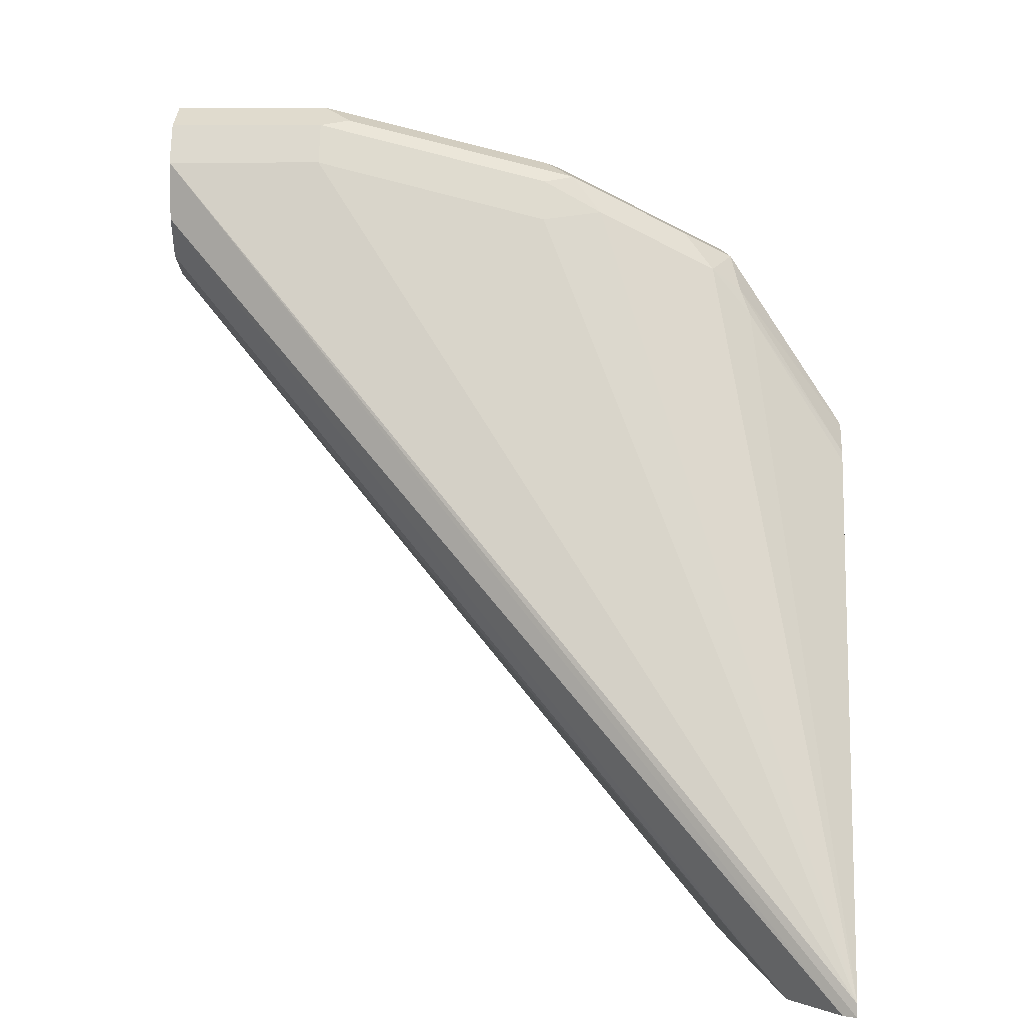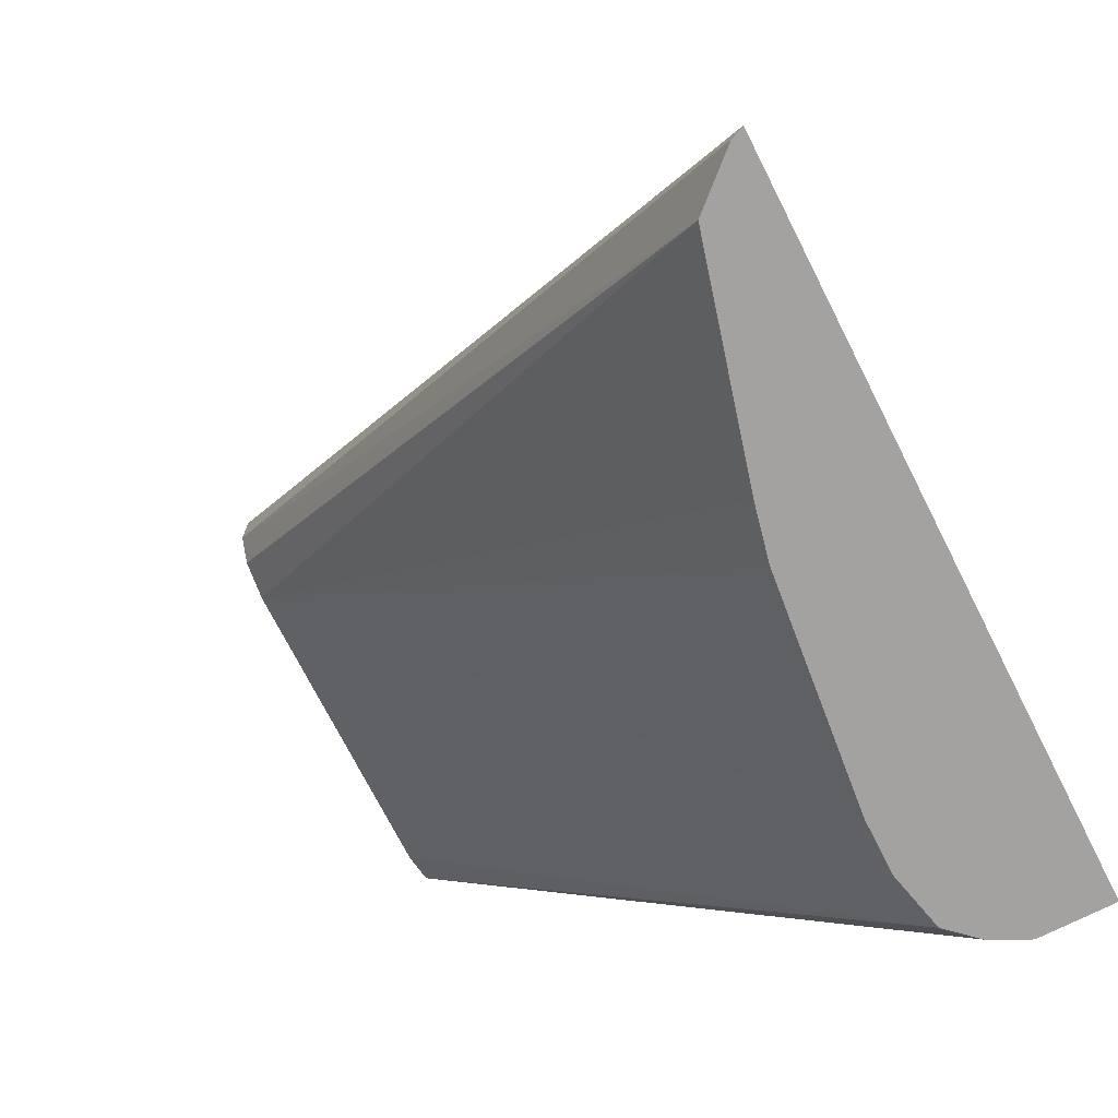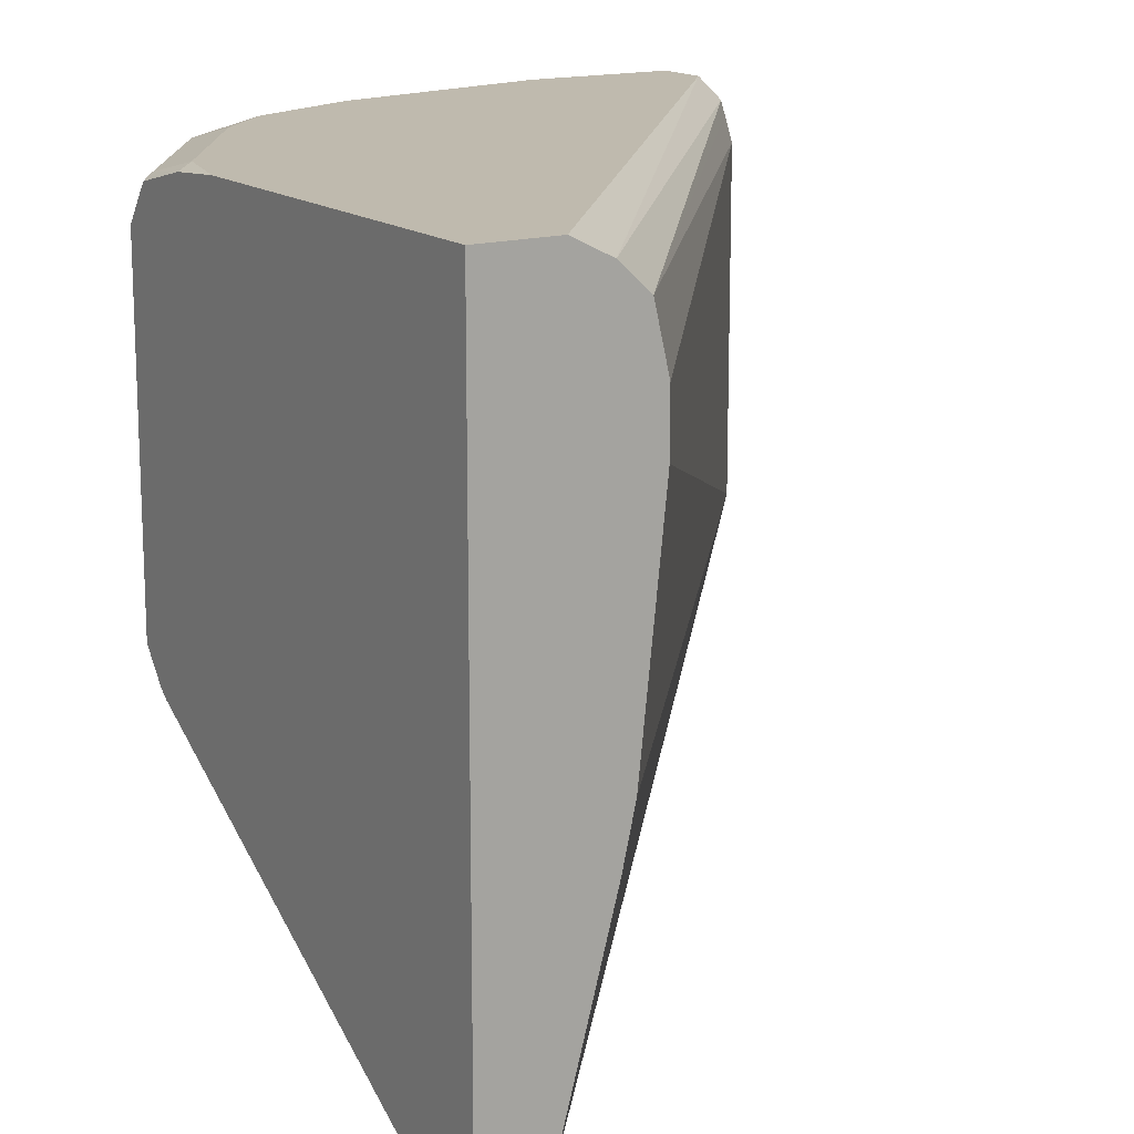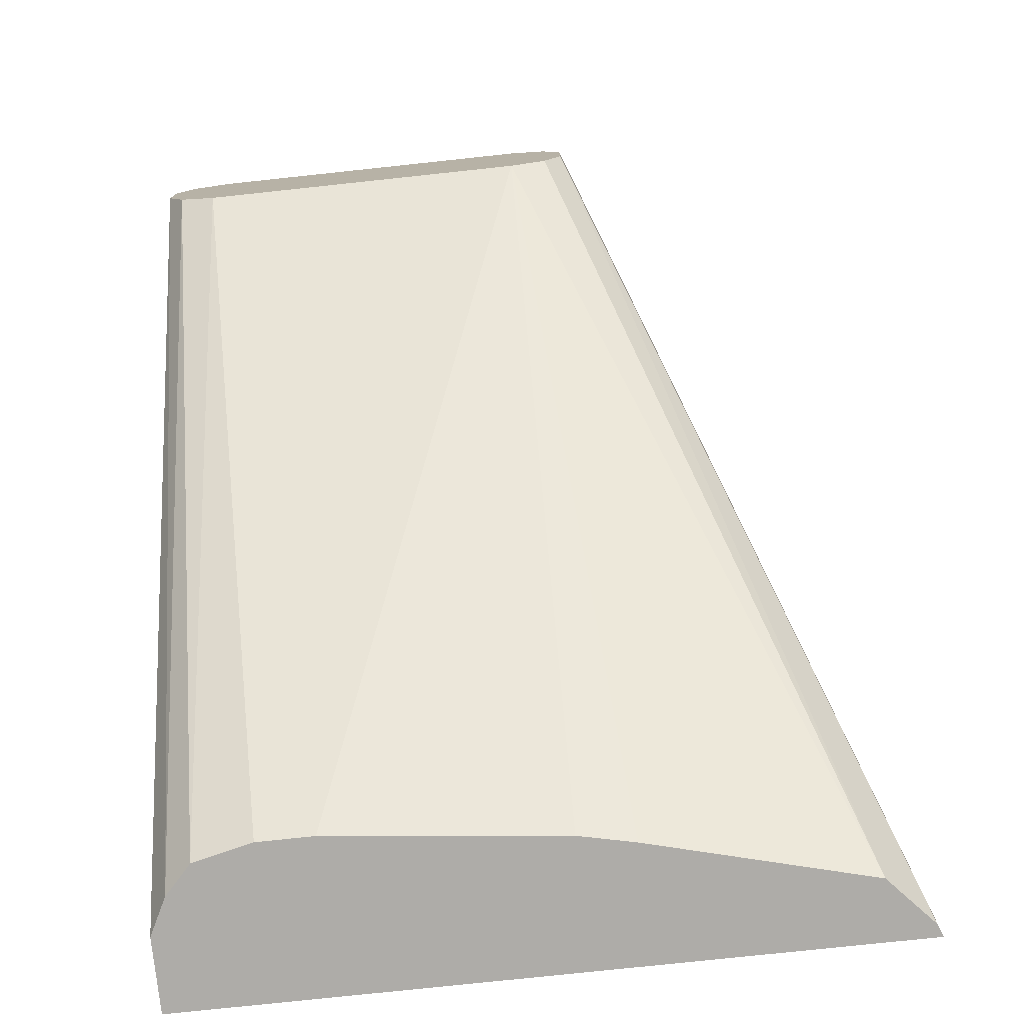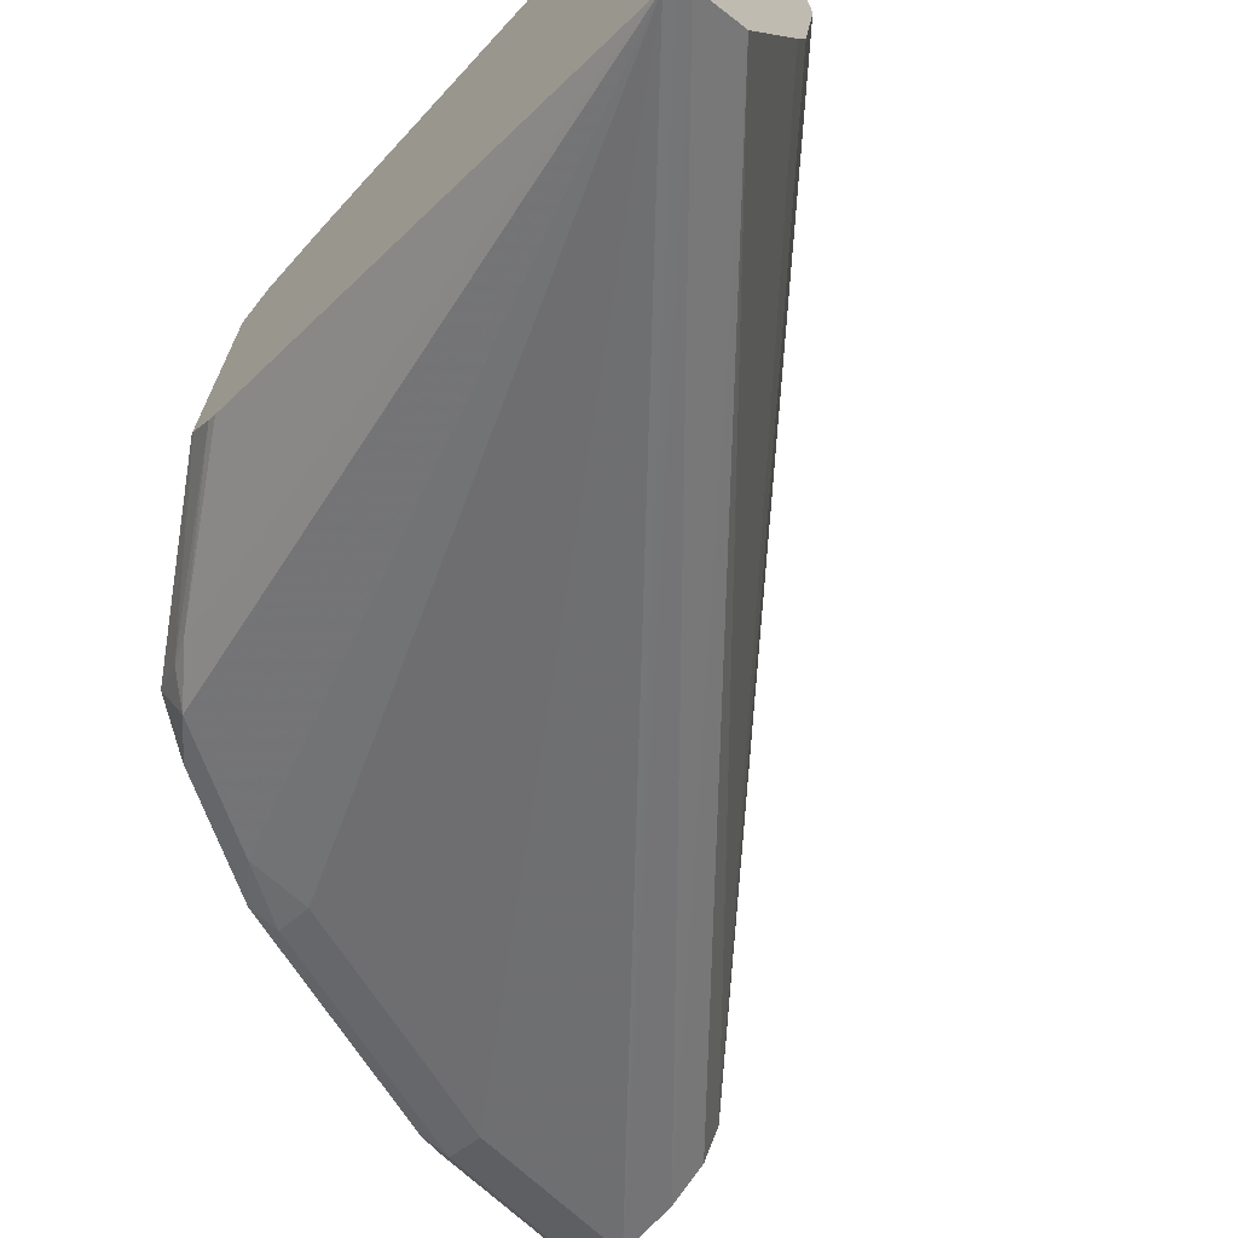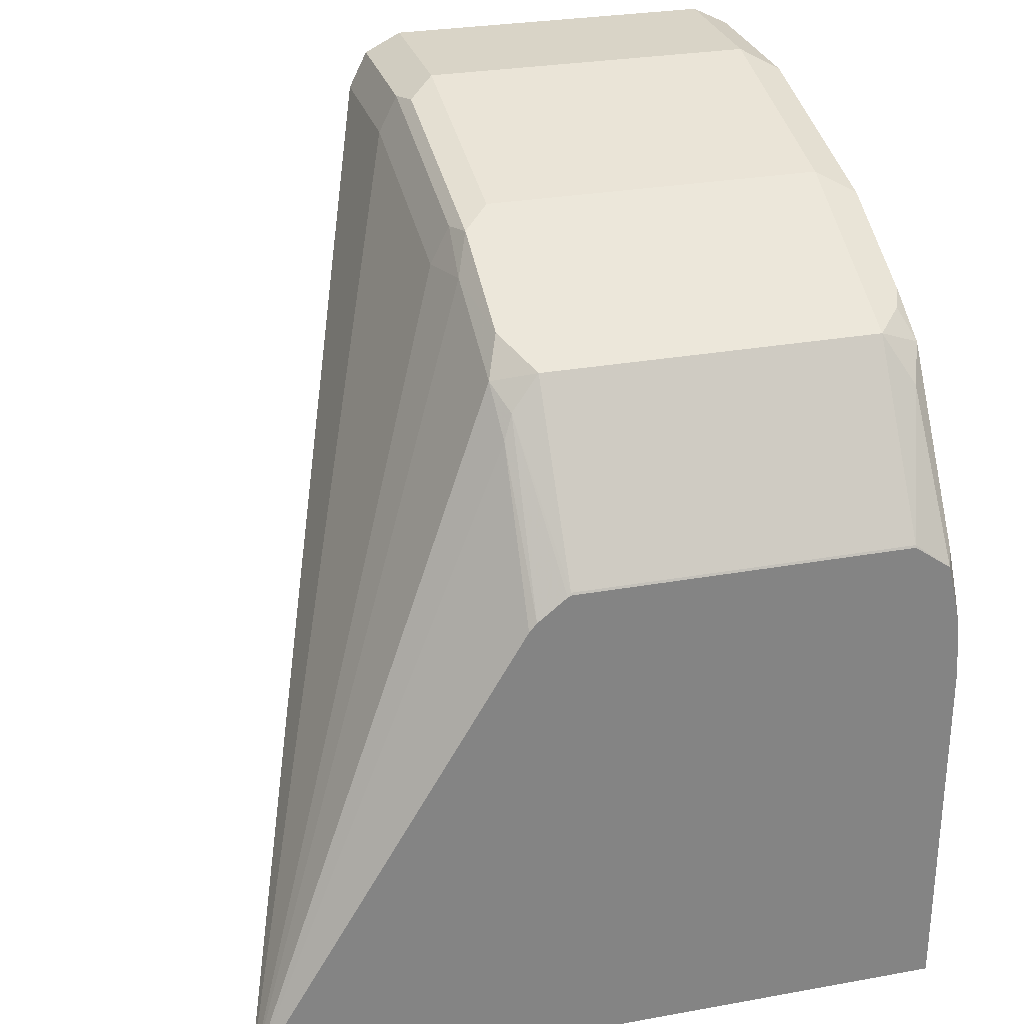
<metadata>
{"format":"obj","ext":"obj","renderer":"f3d","projection":"perspective","resolution":1024,"background":"white","views":[{"elev":7.4,"azim":3.4,"up":"+Z"},{"elev":-72.7,"azim":26.9,"up":"+Z"},{"elev":15.5,"azim":147.9,"up":"+Y"},{"elev":-76.8,"azim":-83.9,"up":"+Z"},{"elev":-71.1,"azim":137.3,"up":"+Y"},{"elev":28.7,"azim":74.9,"up":"+Z"}]}
</metadata>
<code>
v 0.195 0.05754 0.2014
v 0.195 0.05433 0.2078
v 0.2206 0.05754 0.2014
v 0.195 0.05754 0.1918
v 0.195 0.04794 0.211
v 0.2238 0.05433 0.2078
v 0.2589 0.05754 0.1918
v 0.195 0.05433 0.1854
v 0.2973 0.05754 0.06833
v 0.2909 0.05433 0.06833
v 0.2206 0.04794 0.211
v 0.195 -0.009585 0.211
v 0.2621 0.05433 0.1982
v 0.2781 0.05754 0.1822
v 0.195 0.05221 0.1843
v 0.2859 0.04974 0.06833
v 0.3102 0.05754 0.06833
v 0.2206 -0.009585 0.211
v 0.2589 0.04794 0.2014
v 0.195 -0.01597 0.2078
v 0.2813 0.05433 0.1886
v 0.2889 0.05513 0.1822
v 0.2877 0.05754 0.1726
v 0.195 0.04794 0.1822
v 0.2835 0.03956 0.06833
v 0.3102 -0.06465 0.06833
v 0.3102 0.05754 0.1309
v 0.2206 -0.01597 0.2078
v 0.2254 -0.01438 0.2086
v 0.2637 -0.01438 0.199
v 0.2589 -0.009585 0.2014
v 0.2781 0.04794 0.1918
v 0.195 -0.01918 0.2014
v 0.2909 0.04794 0.1854
v 0.2853 0.05274 0.187
v 0.2949 0.05274 0.1774
v 0.3081 0.05513 0.1534
v 0.3069 0.05754 0.1438
v 0.195 -0.009585 0.1822
v 0.2835 0.02997 0.06833
v 0.3102 -0.06438 0.07052
v 0.3081 -0.06383 0.06833
v 0.3102 0.05678 0.1408
v 0.2206 -0.01918 0.2014
v 0.2589 -0.01597 0.1982
v 0.2685 -0.01677 0.193
v 0.2829 -0.01438 0.1894
v 0.2781 -0.009585 0.1918
v 0.195 -0.01918 0.1918
v 0.2909 -0.009585 0.1854
v 0.31 0.04794 0.1566
v 0.3102 0.05426 0.1517
v 0.3102 0.0548 0.1494
v 0.195 -0.01277 0.1838
v 0.2877 -0.009585 0.06833
v 0.2898 -0.01902 0.06833
v 0.2997 -0.05633 0.06833
v 0.3102 -0.01635 0.1506
v 0.2941 -0.01597 0.1758
v 0.2877 -0.01677 0.1834
v 0.2589 -0.01918 0.1918
v 0.195 -0.01597 0.1854
v 0.2925 -0.01438 0.1798
v 0.31 -0.009585 0.1566
v 0.3102 0.04794 0.1562
v 0.3102 -0.01509 0.1521
v 0.3102 -0.01016 0.1559
v 0.3102 -0.009585 0.1562
f 28 45 30
f 27 38 43
f 28 44 61
f 28 61 45
f 28 30 29
f 33 49 42
f 30 46 47
f 30 47 48
f 30 48 31
f 32 48 50
f 32 50 34
f 33 41 44
f 30 45 46
f 26 33 42
f 22 36 37
f 24 40 39
f 19 31 48
f 34 50 64
f 19 48 32
f 20 33 44
f 20 44 28
f 21 32 34
f 26 41 33
f 21 34 35
f 22 35 34
f 22 34 36
f 64 67 68
f 22 37 38
f 22 38 23
f 24 25 40
f 21 35 22
f 34 64 51
f 42 49 57
f 36 51 52
f 18 30 31
f 63 67 64
f 63 66 67
f 59 66 63
f 59 63 60
f 58 66 59
f 54 57 62
f 51 65 52
f 51 68 65
f 51 64 68
f 50 63 64
f 50 60 63
f 49 62 57
f 47 50 48
f 34 51 36
f 47 60 50
f 45 61 46
f 41 61 44
f 41 46 61
f 41 60 46
f 41 59 60
f 41 58 59
f 39 57 54
f 39 56 57
f 39 55 56
f 39 40 55
f 37 43 38
f 37 53 43
f 37 52 53
f 36 52 37
f 46 60 47
f 18 29 30
f 15 16 24
f 17 41 26
f 5 12 18
f 4 10 8
f 4 9 10
f 3 13 7
f 3 6 13
f 2 11 6
f 2 5 11
f 1 5 2
f 1 12 5
f 1 20 12
f 1 33 20
f 1 49 33
f 1 62 49
f 1 54 62
f 1 39 54
f 1 24 39
f 1 8 15
f 1 4 8
f 1 9 4
f 1 17 9
f 1 27 17
f 1 38 27
f 1 23 38
f 1 14 23
f 1 7 14
f 1 3 7
f 1 6 3
f 1 2 6
f 18 28 29
f 5 18 11
f 6 11 19
f 1 15 24
f 7 13 21
f 17 58 41
f 6 19 13
f 17 66 58
f 17 67 66
f 17 68 67
f 17 65 68
f 17 52 65
f 17 53 52
f 17 27 43
f 16 25 24
f 14 21 22
f 14 22 23
f 13 32 21
f 13 19 32
f 12 28 18
f 17 43 53
f 11 31 19
f 8 10 16
f 12 20 28
f 8 16 15
f 9 17 26
f 9 42 57
f 9 57 56
f 9 56 55
f 9 26 42
f 9 55 40
f 9 40 25
f 9 25 16
f 9 16 10
f 11 18 31
f 7 21 14

</code>
